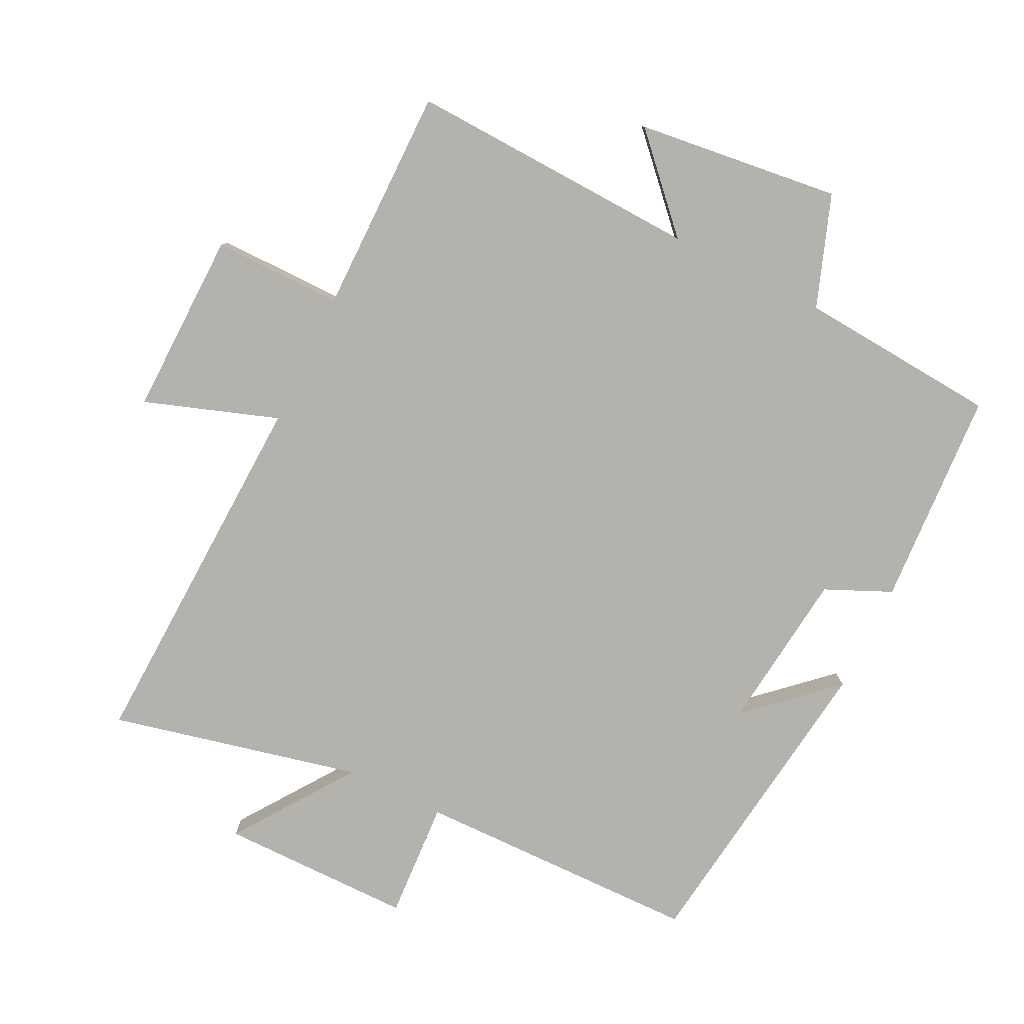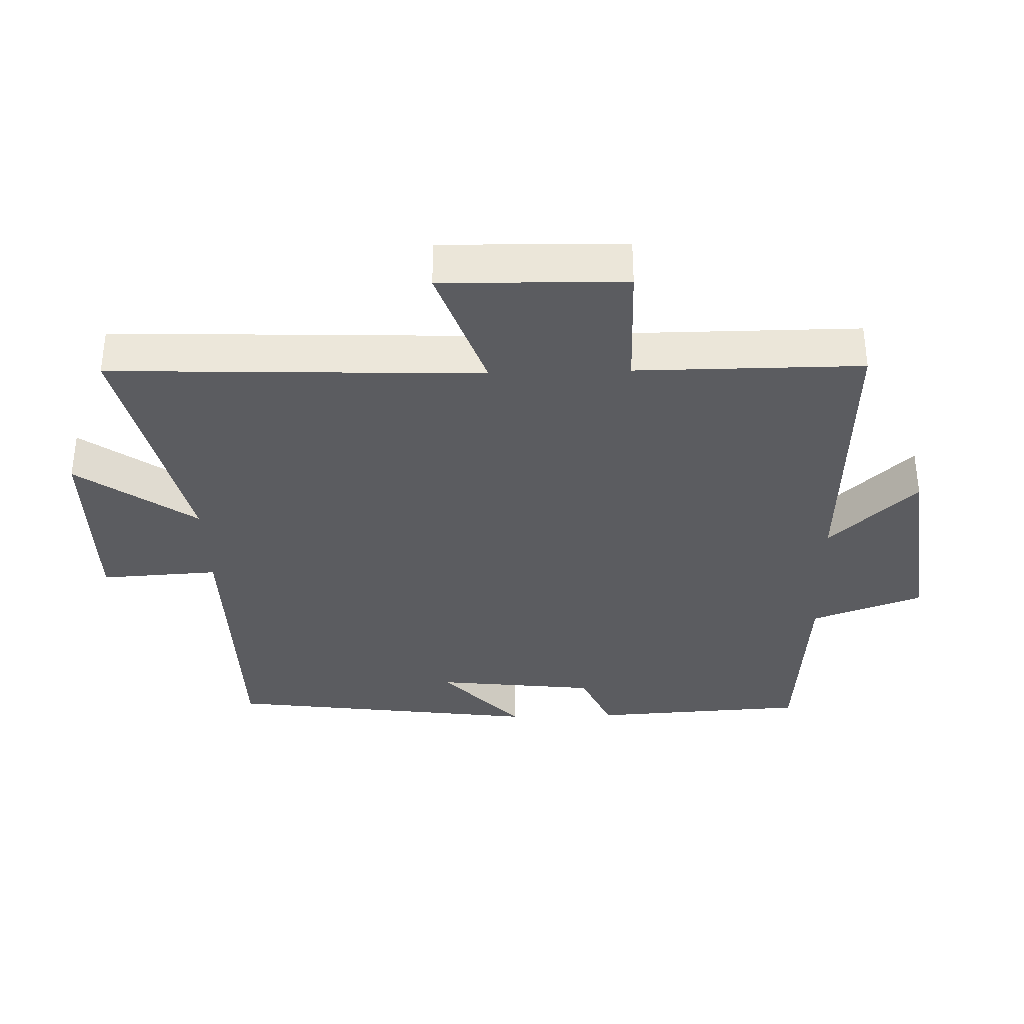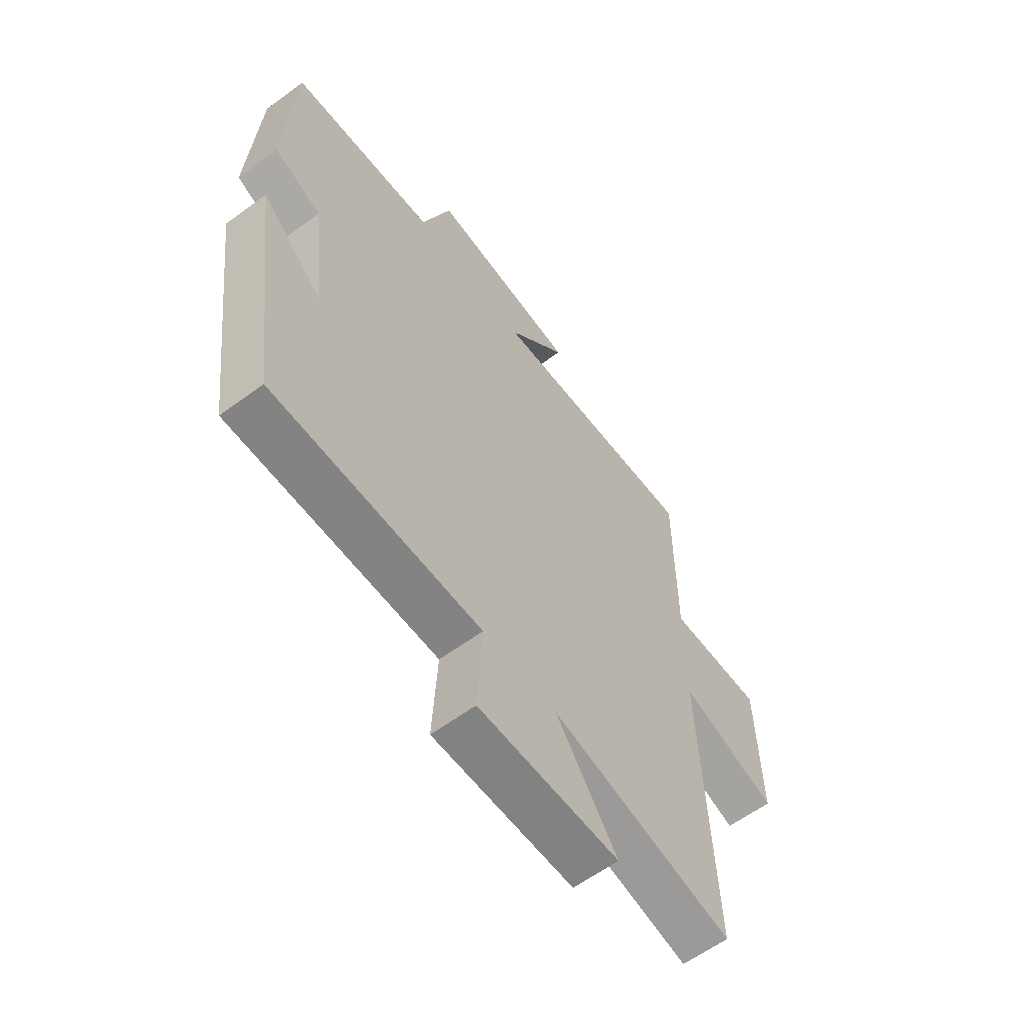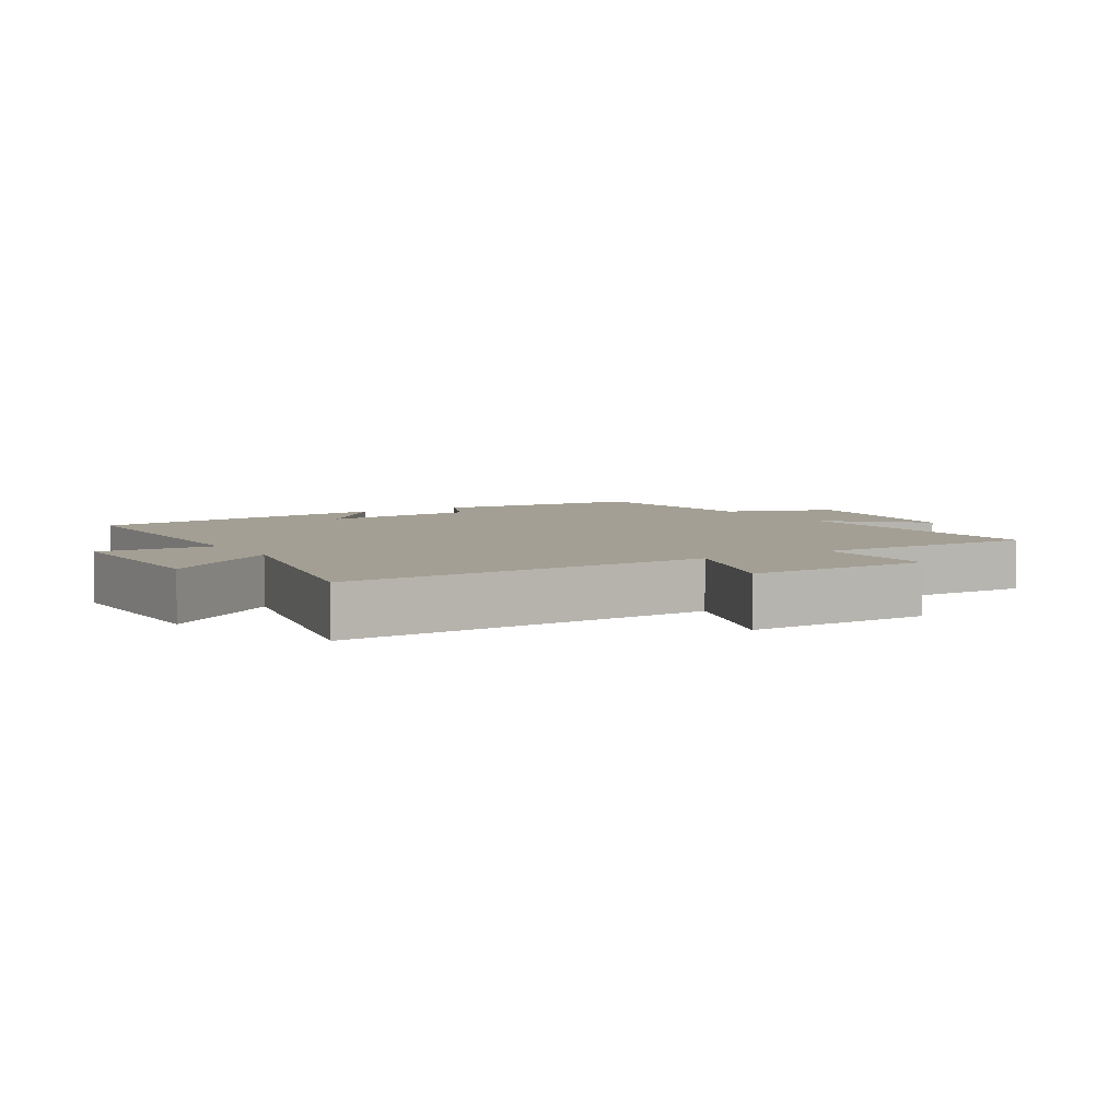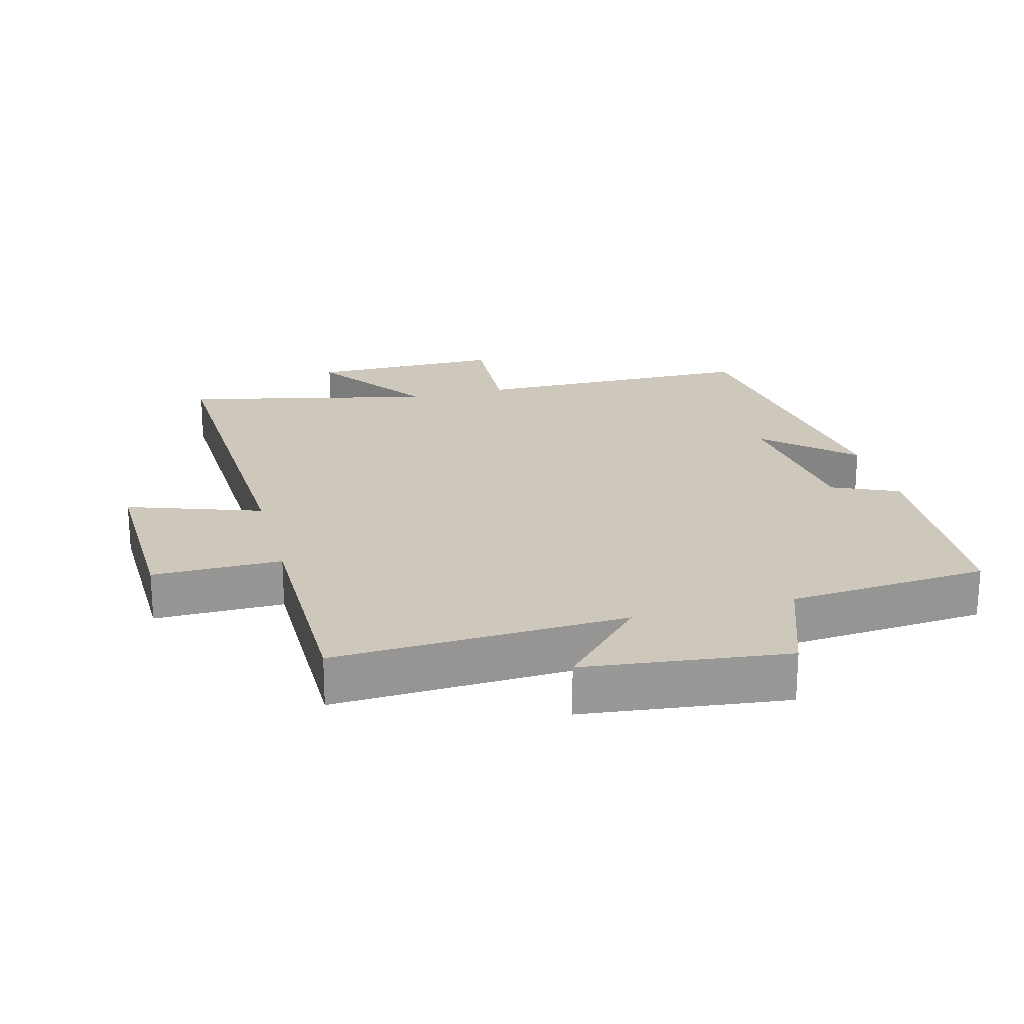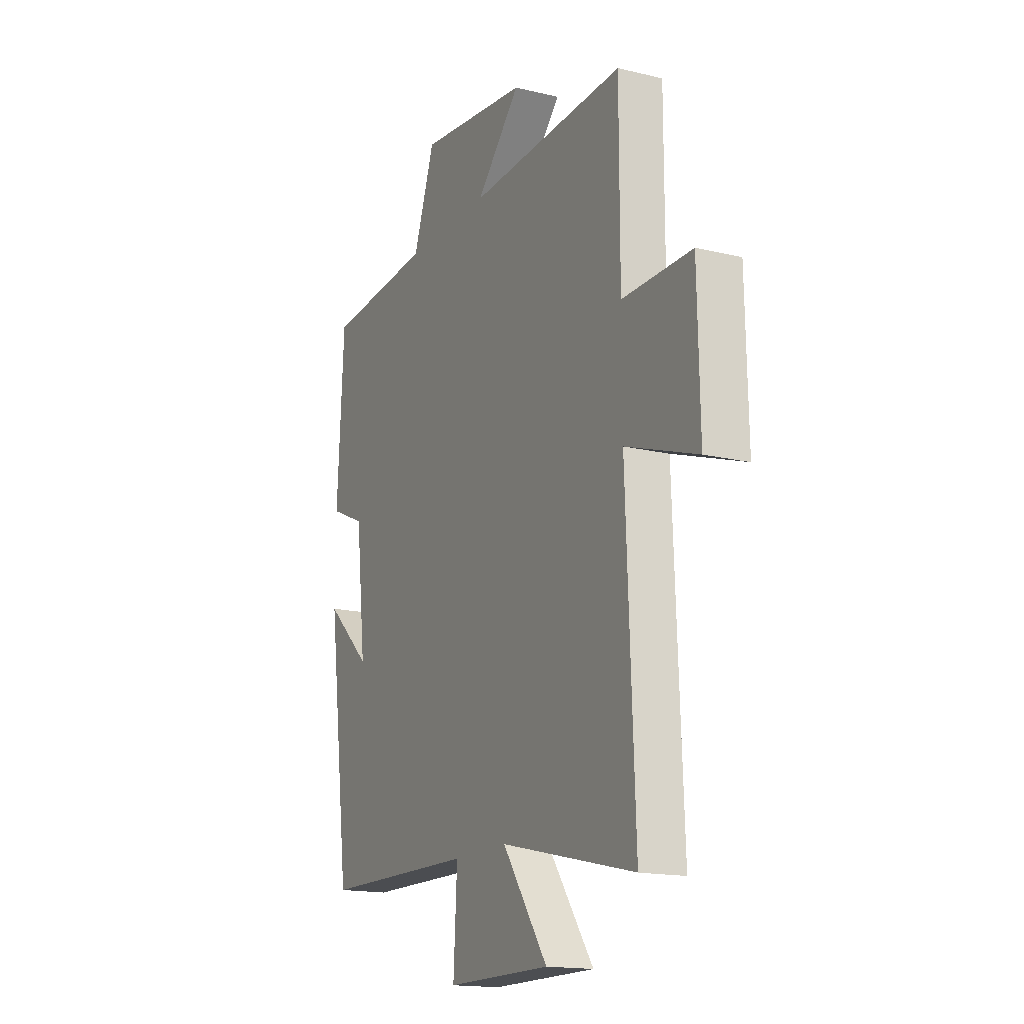
<metadata>
{"format":"obj","ext":"obj","renderer":"f3d","projection":"perspective","resolution":1024,"background":"white","views":[{"elev":-79.5,"azim":-26.1,"up":"+Y"},{"elev":-35.0,"azim":-88.2,"up":"+Y"},{"elev":-60.6,"azim":127.0,"up":"+Z"},{"elev":5.3,"azim":-121.6,"up":"+Y"},{"elev":22.0,"azim":-14.8,"up":"+Y"},{"elev":-16.5,"azim":-116.2,"up":"+Z"}]}
</metadata>
<code>
v -0.5 0.07 0.519
v -0.061 0.07 0.5
v -0.185 0.07 0.631
v 0.121 0.07 0.667
v 0.181 0.07 0.5
v 0.482 0.07 0.476
v 0.5 0.07 0.151
v 0.401 0.07 0.107
v 0.373 0.07 -0.135
v 0.5 0.07 -0.019
v 0.437 0.07 -0.494
v 0.007 0.07 -0.5
v 0.017 0.07 -0.678
v -0.273 0.07 -0.678
v -0.147 0.07 -0.5
v -0.523 0.07 -0.586
v -0.5 0.07 -0.027
v -0.7 0.07 -0.096
v -0.694 0.07 0.18
v -0.5 0.07 0.179
v -0.5 0 0.519
v -0.061 0 0.5
v -0.185 0 0.631
v 0.121 0 0.667
v 0.181 0 0.5
v 0.482 0 0.476
v 0.5 0 0.151
v 0.401 0 0.107
v 0.373 0 -0.135
v 0.5 0 -0.019
v 0.437 0 -0.494
v 0.007 0 -0.5
v 0.017 0 -0.678
v -0.273 0 -0.678
v -0.147 0 -0.5
v -0.523 0 -0.586
v -0.5 0 -0.027
v -0.7 0 -0.096
v -0.694 0 0.18
v -0.5 0 0.179
f 17 18 19 20
f 17 20 1 2
f 15 16 17 2
f 12 13 14 15
f 12 15 2
f 9 10 11 12
f 8 9 12 2
f 5 6 7 8
f 5 8 2 3
f 3 4 5
f 40 39 38 37
f 22 21 40 37
f 22 37 36 35
f 35 34 33 32
f 22 35 32
f 32 31 30 29
f 22 32 29 28
f 28 27 26 25
f 23 22 28 25
f 25 24 23
f 1 21 22 2
f 2 22 23 3
f 3 23 24 4
f 4 24 25 5
f 5 25 26 6
f 6 26 27 7
f 7 27 28 8
f 8 28 29 9
f 9 29 30 10
f 10 30 31 11
f 11 31 32 12
f 12 32 33 13
f 13 33 34 14
f 14 34 35 15
f 15 35 36 16
f 16 36 37 17
f 17 37 38 18
f 18 38 39 19
f 19 39 40 20
f 20 40 21 1

</code>
